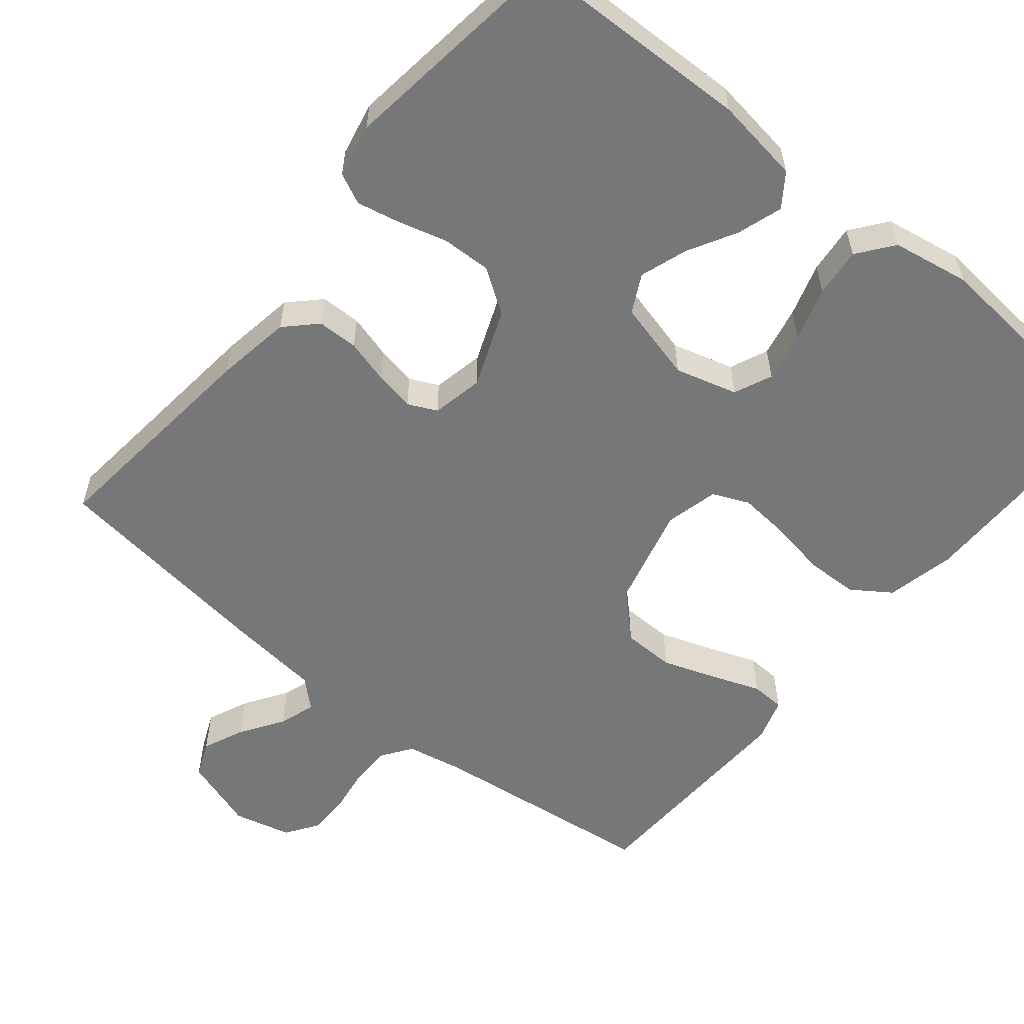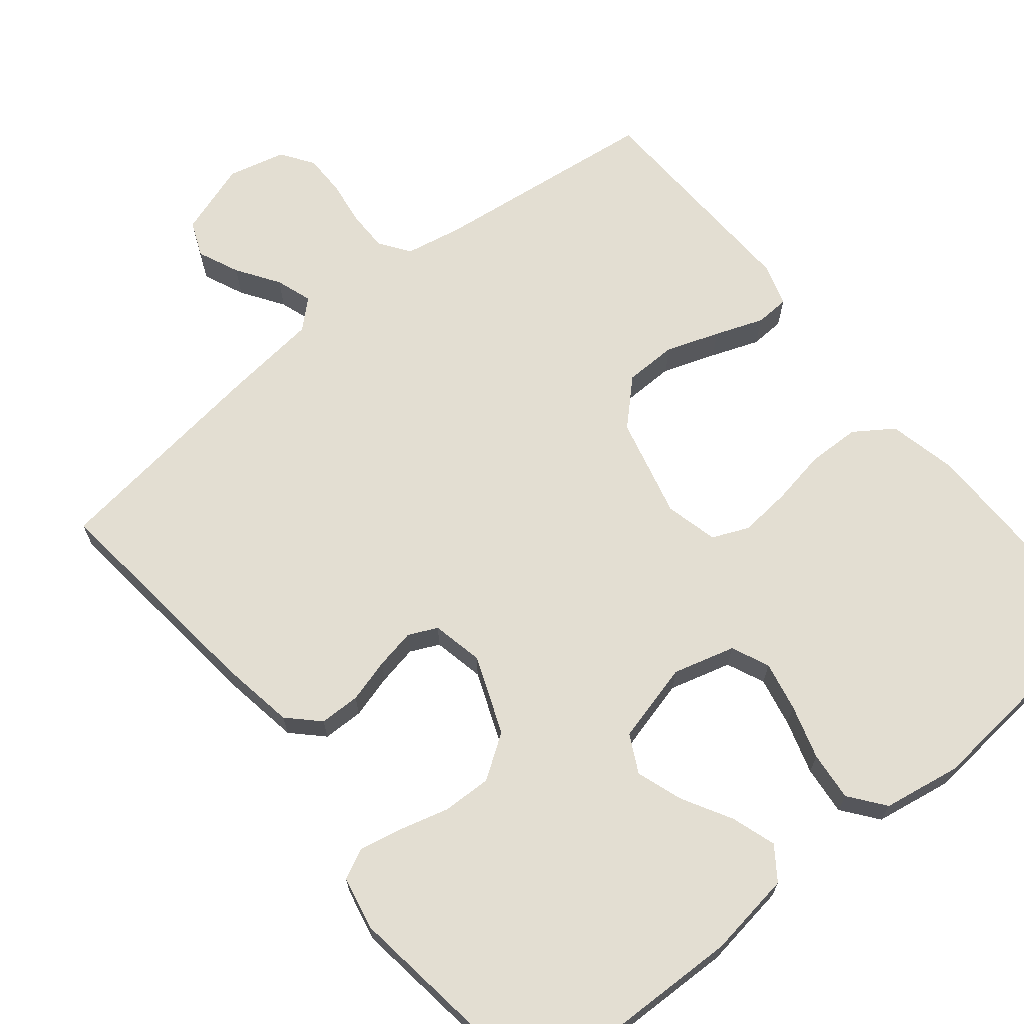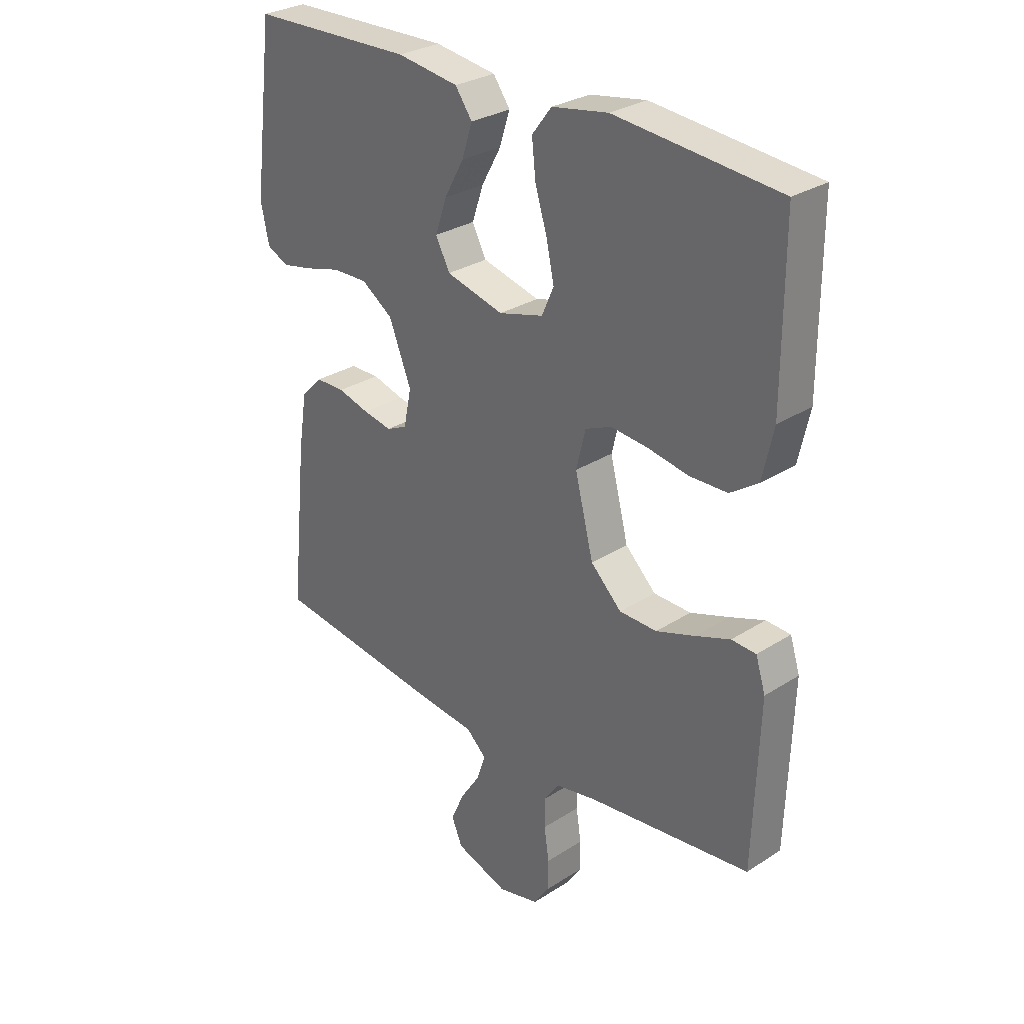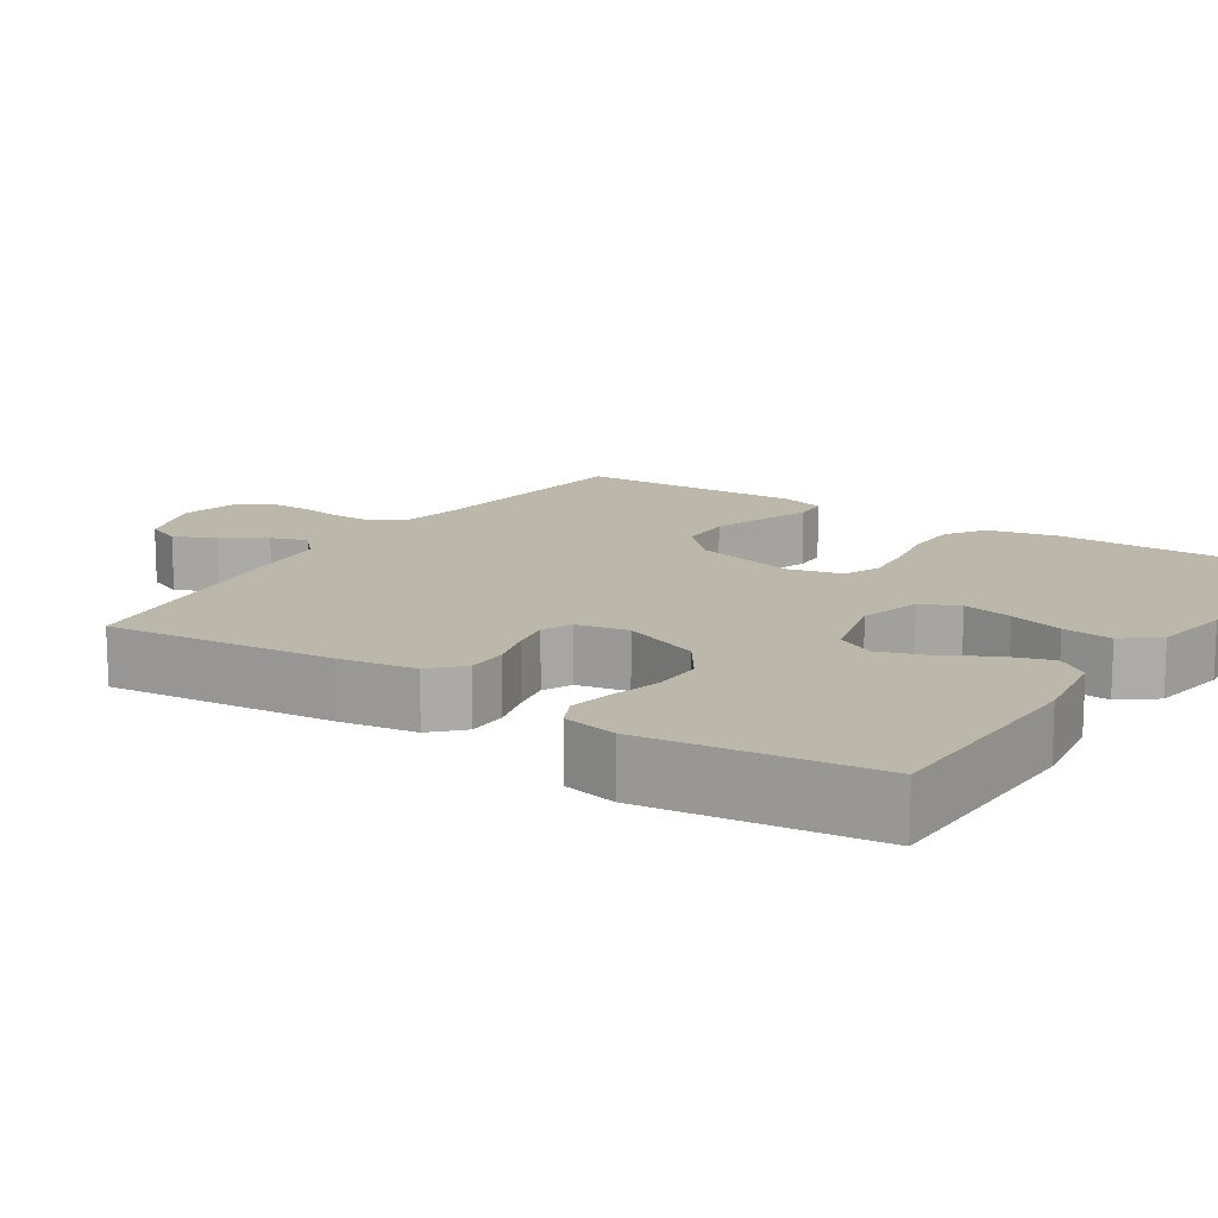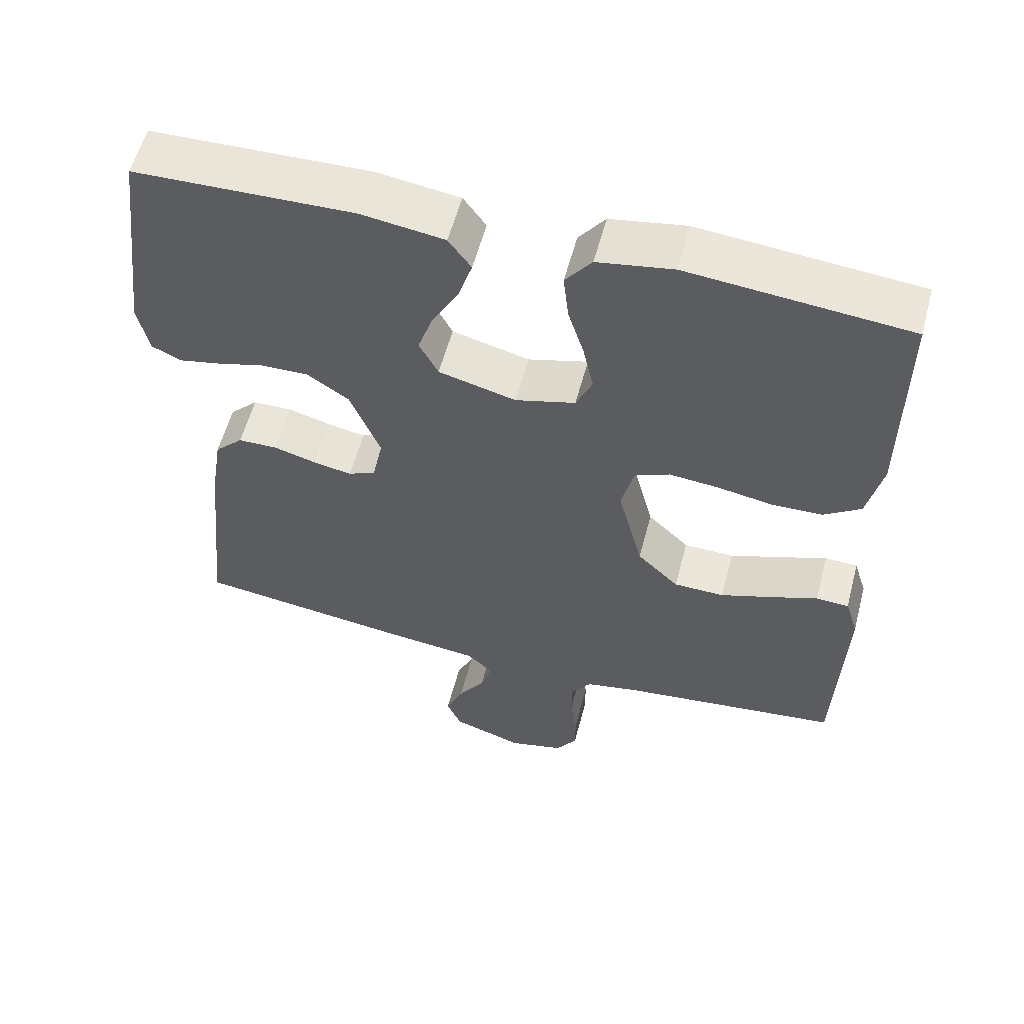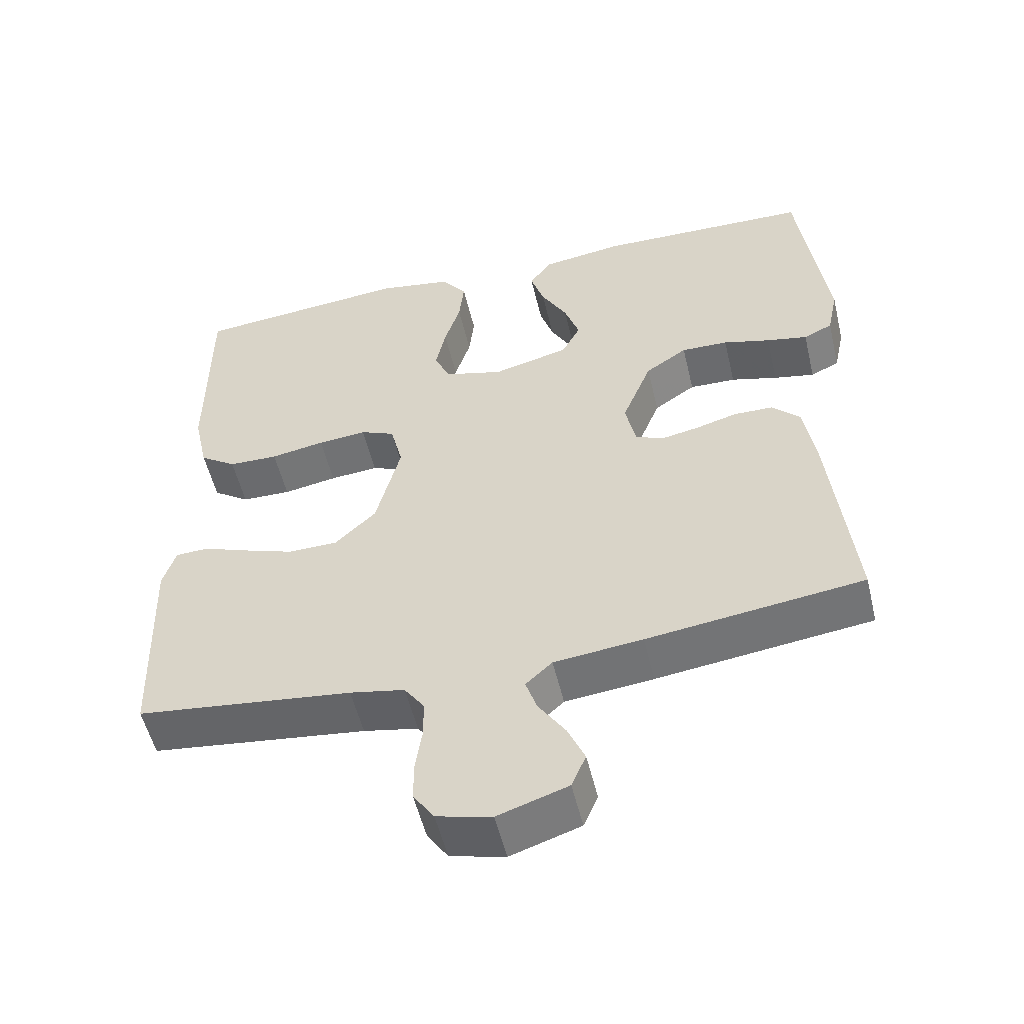
<metadata>
{"format":"obj","ext":"obj","renderer":"f3d","projection":"perspective","resolution":1024,"background":"white","views":[{"elev":-57.1,"azim":-39.4,"up":"+Y"},{"elev":67.5,"azim":-39.3,"up":"+Y"},{"elev":29.3,"azim":46.6,"up":"+Z"},{"elev":14.2,"azim":-57.0,"up":"+Y"},{"elev":57.3,"azim":14.8,"up":"+Z"},{"elev":-54.0,"azim":-166.6,"up":"+Z"}]}
</metadata>
<code>
v -0.5 0.07 0.5
v -0.2 0.07 0.509
v -0.087 0.07 0.493
v -0.056 0.07 0.45
v -0.075 0.07 0.391
v -0.111 0.07 0.326
v -0.132 0.07 0.264
v -0.106 0.07 0.214
v 0 0.07 0.187
v 0.082 0.07 0.21
v 0.104 0.07 0.26
v 0.09 0.07 0.326
v 0.068 0.07 0.397
v 0.061 0.07 0.462
v 0.097 0.07 0.509
v 0.2 0.07 0.527
v 0.5 0.07 0.5
v 0.5 0.07 0.2
v 0.48 0.07 0.109
v 0.429 0.07 0.074
v 0.36 0.07 0.072
v 0.285 0.07 0.085
v 0.217 0.07 0.091
v 0.169 0.07 0.07
v 0.152 0.07 0
v 0.186 0.07 -0.134
v 0.243 0.07 -0.189
v 0.312 0.07 -0.19
v 0.383 0.07 -0.165
v 0.447 0.07 -0.141
v 0.492 0.07 -0.143
v 0.51 0.07 -0.2
v 0.5 0.07 -0.5
v 0.2 0.07 -0.537
v 0.124 0.07 -0.552
v 0.096 0.07 -0.592
v 0.096 0.07 -0.646
v 0.105 0.07 -0.706
v 0.105 0.07 -0.761
v 0.076 0.07 -0.804
v 0 0.07 -0.823
v -0.097 0.07 -0.791
v -0.117 0.07 -0.744
v -0.093 0.07 -0.689
v -0.056 0.07 -0.633
v -0.04 0.07 -0.585
v -0.077 0.07 -0.551
v -0.2 0.07 -0.538
v -0.5 0.07 -0.5
v -0.469 0.07 -0.2
v -0.453 0.07 -0.1
v -0.414 0.07 -0.061
v -0.36 0.07 -0.06
v -0.302 0.07 -0.076
v -0.249 0.07 -0.086
v -0.211 0.07 -0.068
v -0.197 0.07 0
v -0.238 0.07 0.103
v -0.296 0.07 0.142
v -0.361 0.07 0.14
v -0.426 0.07 0.122
v -0.483 0.07 0.11
v -0.523 0.07 0.129
v -0.538 0.07 0.2
v -0.5 0 0.5
v -0.2 0 0.509
v -0.087 0 0.493
v -0.056 0 0.45
v -0.075 0 0.391
v -0.111 0 0.326
v -0.132 0 0.264
v -0.106 0 0.214
v 0 0 0.187
v 0.082 0 0.21
v 0.104 0 0.26
v 0.09 0 0.326
v 0.068 0 0.397
v 0.061 0 0.462
v 0.097 0 0.509
v 0.2 0 0.527
v 0.5 0 0.5
v 0.5 0 0.2
v 0.48 0 0.109
v 0.429 0 0.074
v 0.36 0 0.072
v 0.285 0 0.085
v 0.217 0 0.091
v 0.169 0 0.07
v 0.152 0 0
v 0.186 0 -0.134
v 0.243 0 -0.189
v 0.312 0 -0.19
v 0.383 0 -0.165
v 0.447 0 -0.141
v 0.492 0 -0.143
v 0.51 0 -0.2
v 0.5 0 -0.5
v 0.2 0 -0.537
v 0.124 0 -0.552
v 0.096 0 -0.592
v 0.096 0 -0.646
v 0.105 0 -0.706
v 0.105 0 -0.761
v 0.076 0 -0.804
v 0 0 -0.823
v -0.097 0 -0.791
v -0.117 0 -0.744
v -0.093 0 -0.689
v -0.056 0 -0.633
v -0.04 0 -0.585
v -0.077 0 -0.551
v -0.2 0 -0.538
v -0.5 0 -0.5
v -0.469 0 -0.2
v -0.453 0 -0.1
v -0.414 0 -0.061
v -0.36 0 -0.06
v -0.302 0 -0.076
v -0.249 0 -0.086
v -0.211 0 -0.068
v -0.197 0 0
v -0.238 0 0.103
v -0.296 0 0.142
v -0.361 0 0.14
v -0.426 0 0.122
v -0.483 0 0.11
v -0.523 0 0.129
v -0.538 0 0.2
f 60 61 62 63
f 60 63 64 1
f 51 52 53 54
f 51 54 55
f 50 51 55
f 47 48 49 50
f 47 50 55 56
f 42 43 44 45
f 42 45 46
f 41 42 46
f 40 41 46
f 37 38 39 40
f 36 37 40 46
f 35 36 46 47
f 31 32 33 34
f 29 30 31 34
f 28 29 34 35
f 27 28 35 47
f 19 20 21 22
f 19 22 23
f 18 19 23
f 17 18 23
f 16 17 23 24
f 12 13 14 15
f 11 12 15 16
f 3 4 5 6
f 3 6 7
f 2 3 7
f 59 60 1 2
f 58 59 2 7
f 57 58 7 8
f 56 57 8 9
f 26 27 47 56
f 25 26 56 9
f 11 16 24 25
f 10 11 25
f 9 10 25
f 127 126 125 124
f 65 128 127 124
f 118 117 116 115
f 119 118 115
f 119 115 114
f 114 113 112 111
f 120 119 114 111
f 109 108 107 106
f 110 109 106
f 110 106 105
f 110 105 104
f 104 103 102 101
f 110 104 101 100
f 111 110 100 99
f 98 97 96 95
f 98 95 94 93
f 99 98 93 92
f 111 99 92 91
f 86 85 84 83
f 87 86 83
f 87 83 82
f 87 82 81
f 88 87 81 80
f 79 78 77 76
f 80 79 76 75
f 70 69 68 67
f 71 70 67
f 71 67 66
f 66 65 124 123
f 71 66 123 122
f 72 71 122 121
f 73 72 121 120
f 120 111 91 90
f 73 120 90 89
f 89 88 80 75
f 89 75 74
f 89 74 73
f 1 65 66 2
f 2 66 67 3
f 3 67 68 4
f 4 68 69 5
f 5 69 70 6
f 6 70 71 7
f 7 71 72 8
f 8 72 73 9
f 9 73 74 10
f 10 74 75 11
f 11 75 76 12
f 12 76 77 13
f 13 77 78 14
f 14 78 79 15
f 15 79 80 16
f 16 80 81 17
f 17 81 82 18
f 18 82 83 19
f 19 83 84 20
f 20 84 85 21
f 21 85 86 22
f 22 86 87 23
f 23 87 88 24
f 24 88 89 25
f 25 89 90 26
f 26 90 91 27
f 27 91 92 28
f 28 92 93 29
f 29 93 94 30
f 30 94 95 31
f 31 95 96 32
f 32 96 97 33
f 33 97 98 34
f 34 98 99 35
f 35 99 100 36
f 36 100 101 37
f 37 101 102 38
f 38 102 103 39
f 39 103 104 40
f 40 104 105 41
f 41 105 106 42
f 42 106 107 43
f 43 107 108 44
f 44 108 109 45
f 45 109 110 46
f 46 110 111 47
f 47 111 112 48
f 48 112 113 49
f 49 113 114 50
f 50 114 115 51
f 51 115 116 52
f 52 116 117 53
f 53 117 118 54
f 54 118 119 55
f 55 119 120 56
f 56 120 121 57
f 57 121 122 58
f 58 122 123 59
f 59 123 124 60
f 60 124 125 61
f 61 125 126 62
f 62 126 127 63
f 63 127 128 64
f 64 128 65 1

</code>
